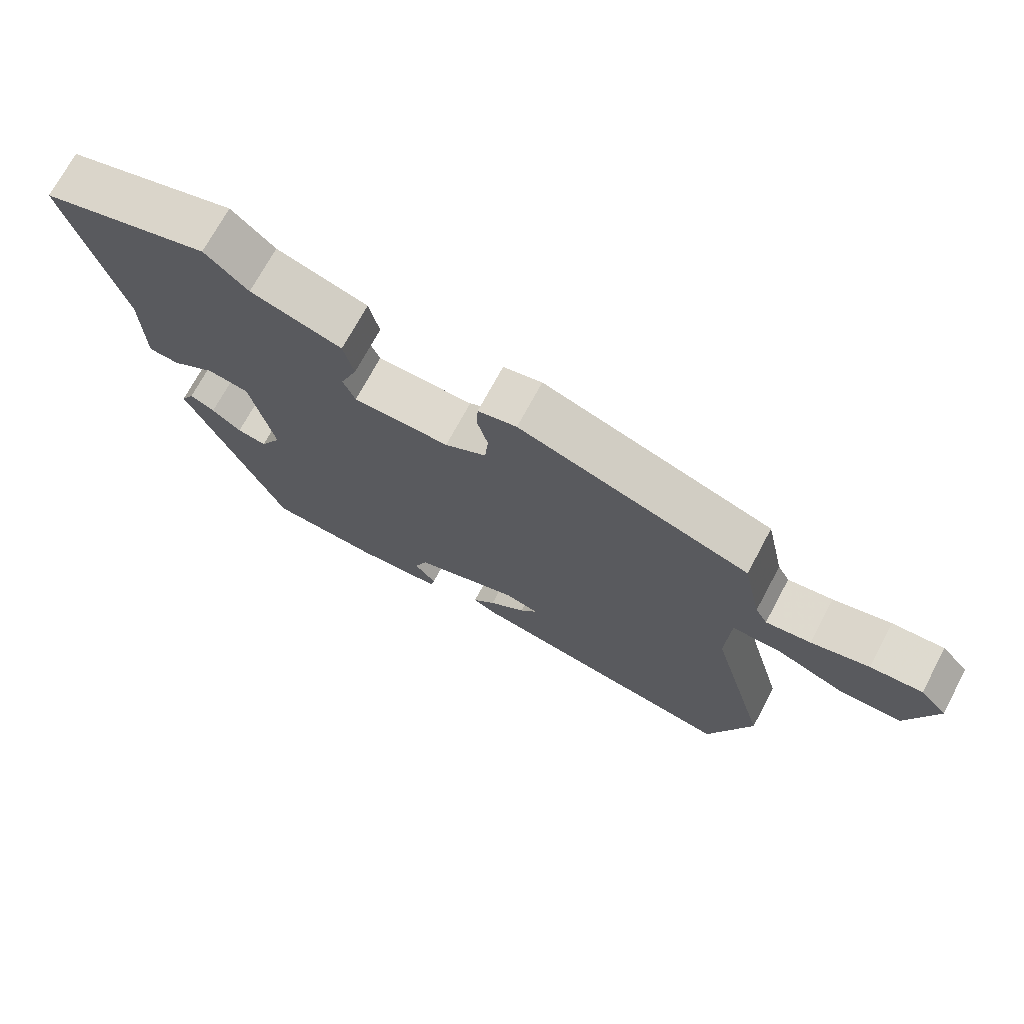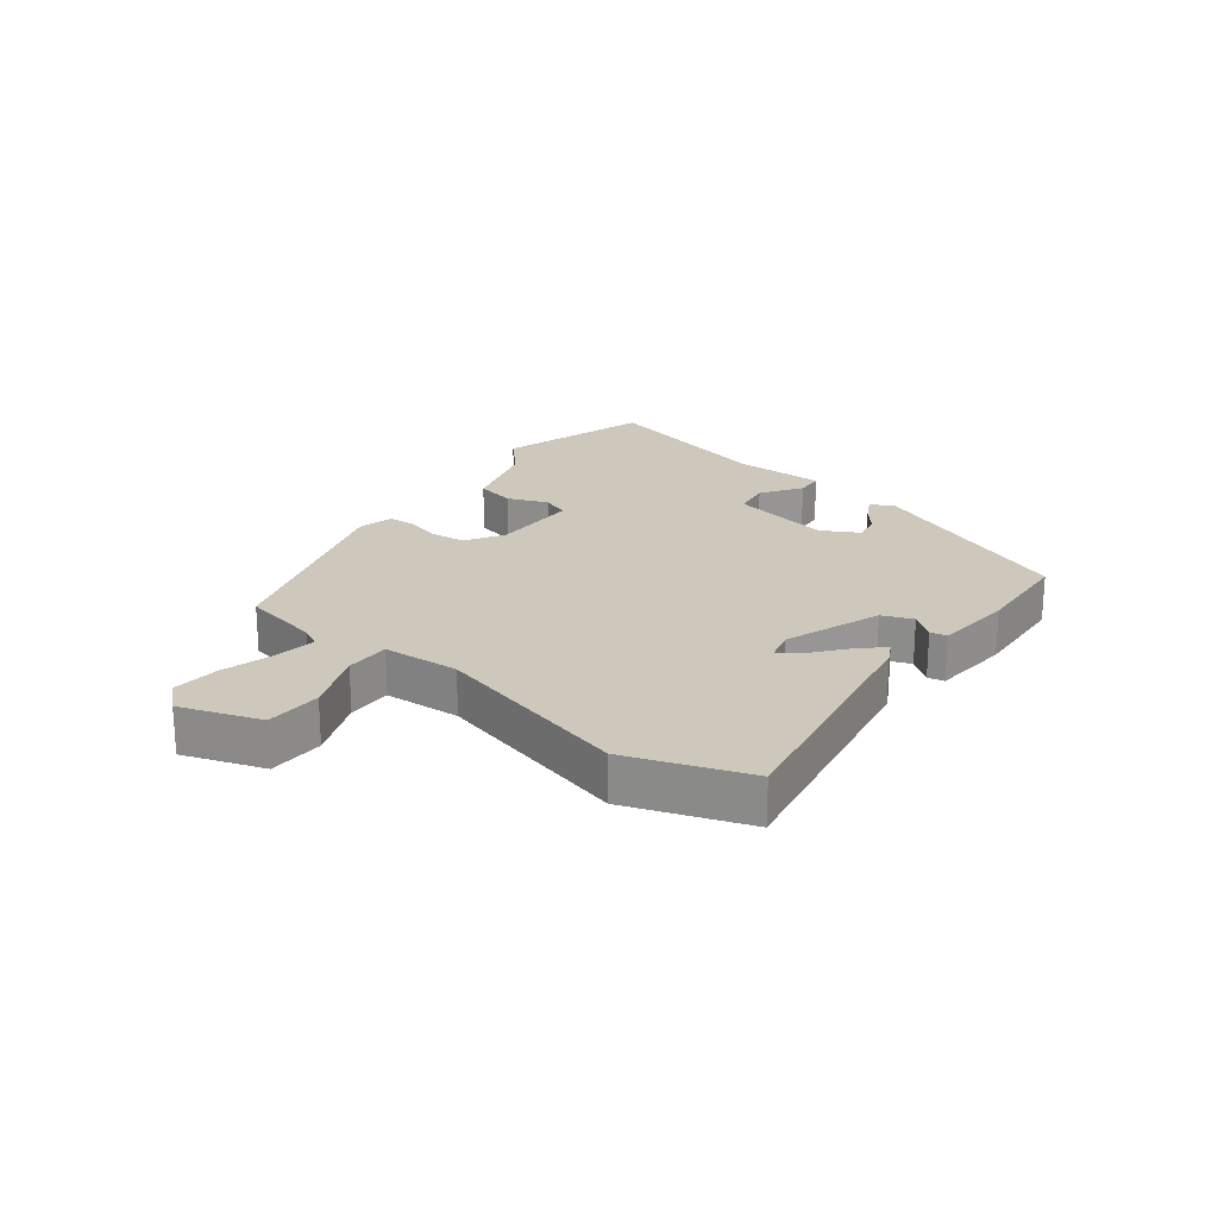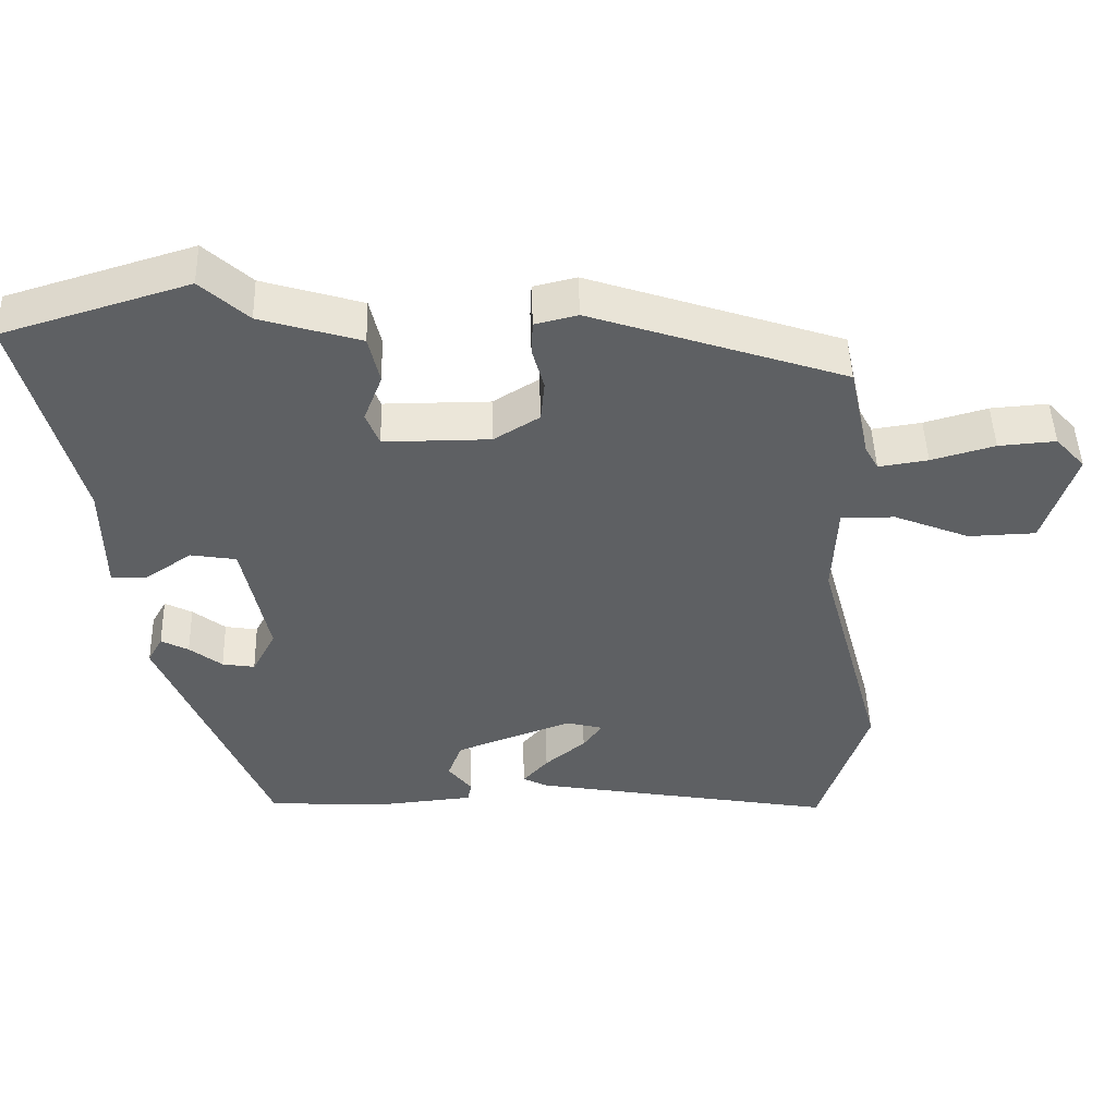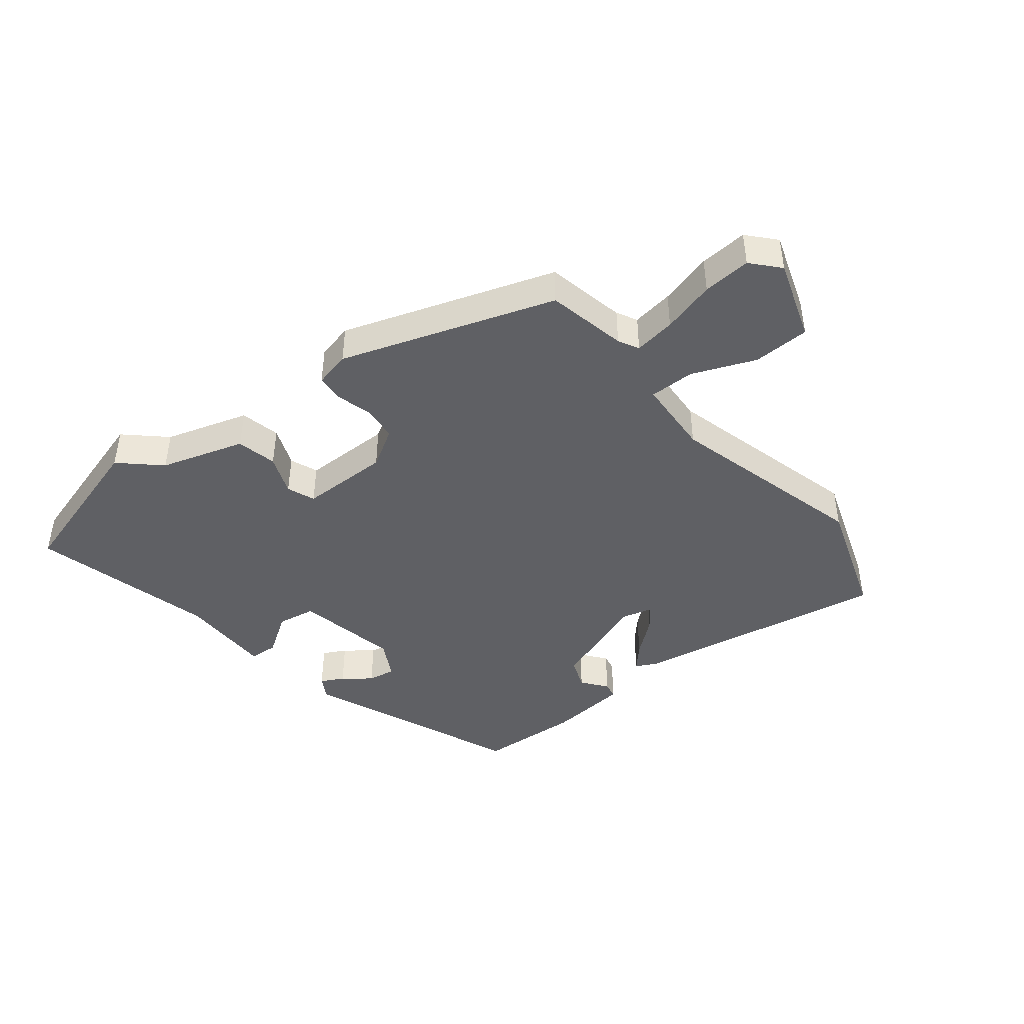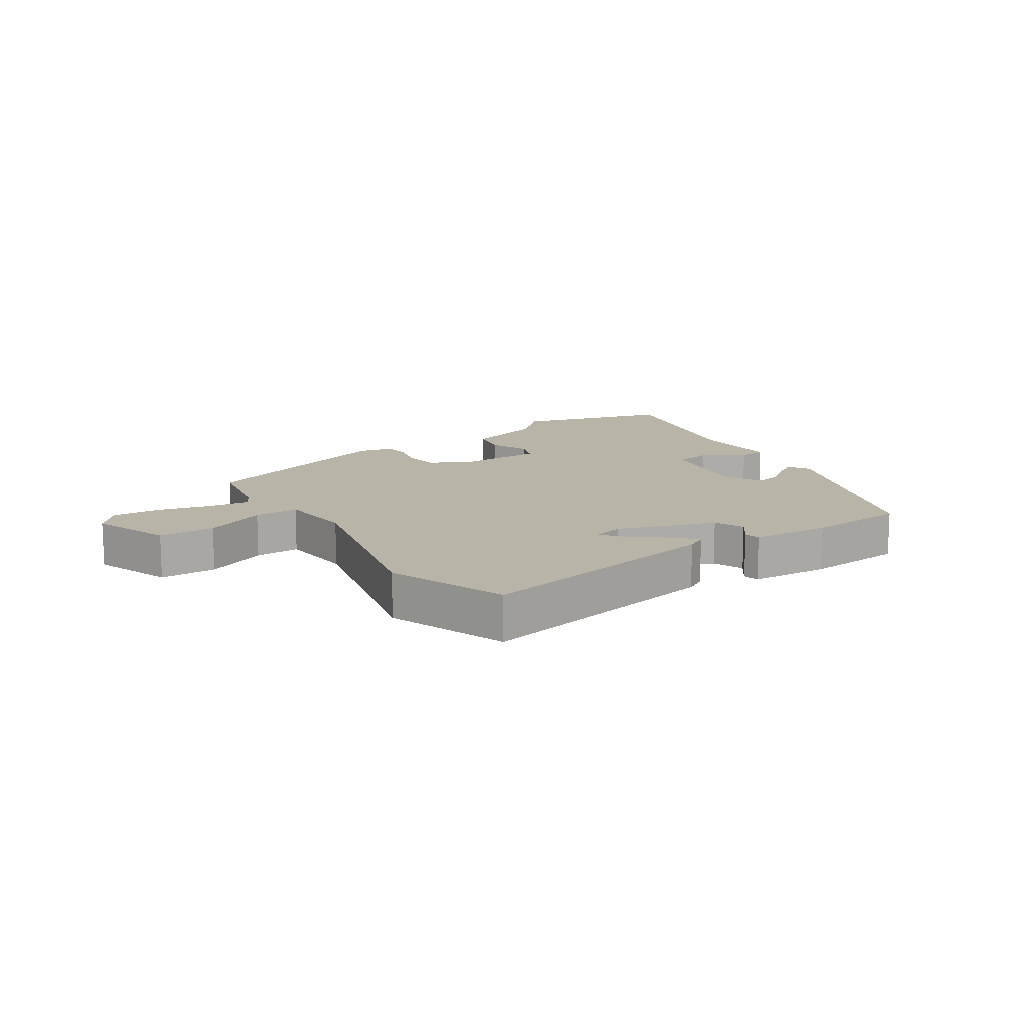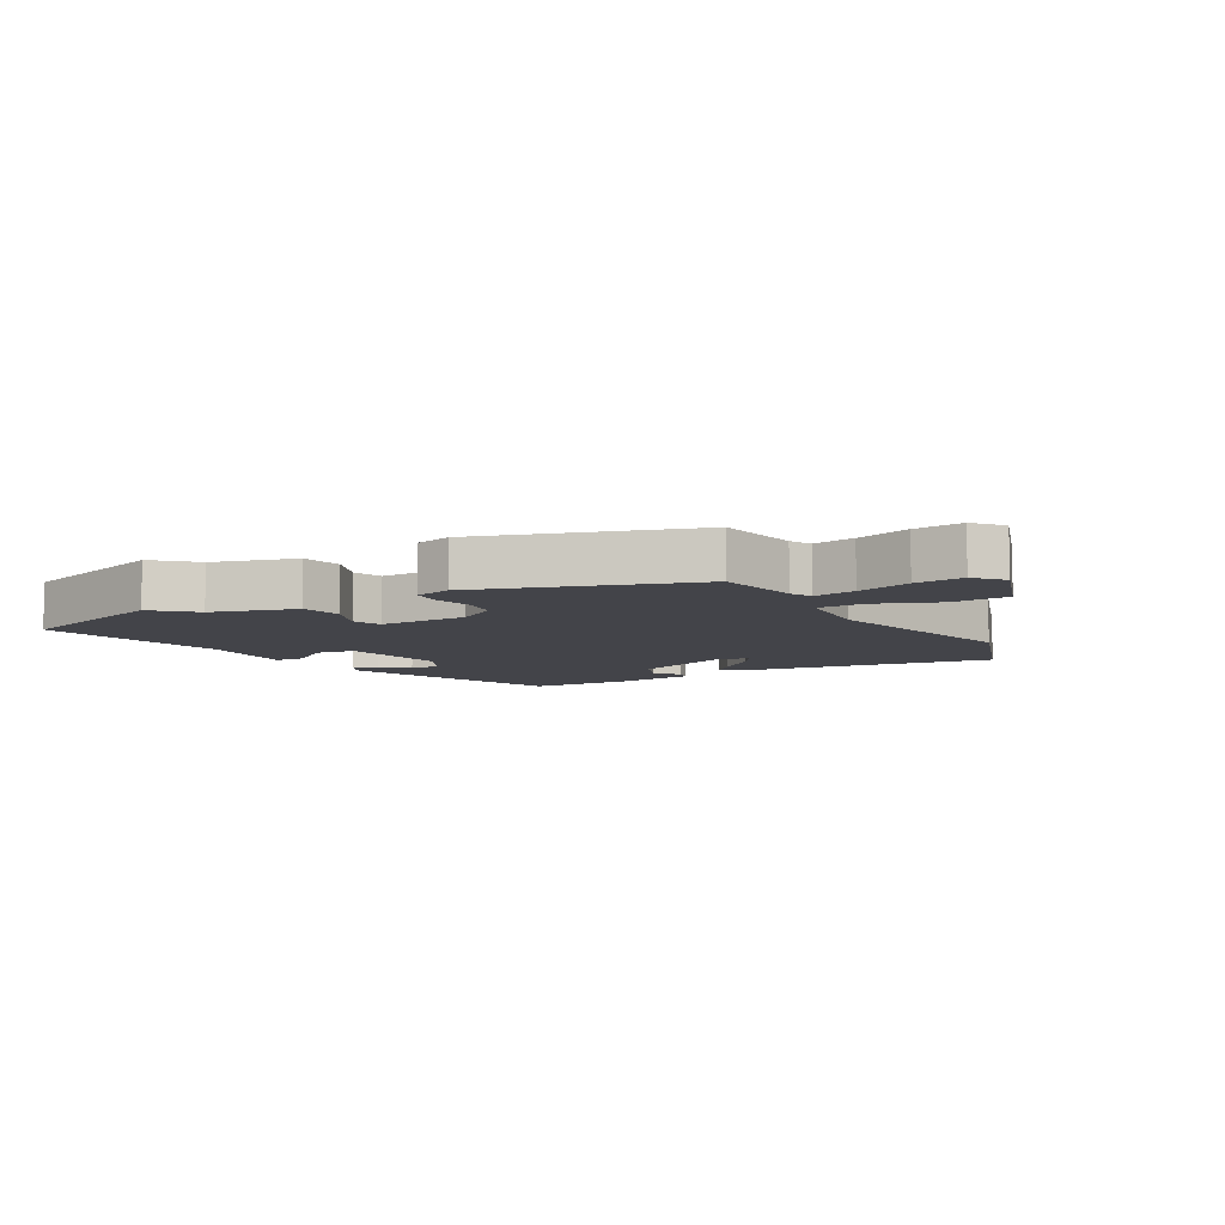
<metadata>
{"format":"obj","ext":"obj","renderer":"f3d","projection":"perspective","resolution":1024,"background":"white","views":[{"elev":71.6,"azim":28.2,"up":"+Z"},{"elev":21.8,"azim":127.0,"up":"+Y"},{"elev":47.6,"azim":-1.7,"up":"+Z"},{"elev":-43.9,"azim":38.0,"up":"+Y"},{"elev":13.2,"azim":145.0,"up":"+Y"},{"elev":-8.5,"azim":29.5,"up":"+Y"}]}
</metadata>
<code>
v 0.466 0.07 0.371
v 0.494 0.07 0.242
v 0.512 0.07 0.209
v 0.579 0.07 0.219
v 0.665 0.07 0.243
v 0.743 0.07 0.249
v 0.783 0.07 0.205
v 0.74 0.07 0.074
v 0.648 0.07 0.071
v 0.545 0.07 0.112
v 0.472 0.07 0.112
v 0.466 0.07 -0.013
v 0.555 0.07 -0.338
v 0.489 0.07 -0.534
v 0.076 0.07 -0.462
v 0.043 0.07 -0.445
v 0.077 0.07 -0.407
v 0.132 0.07 -0.362
v 0.158 0.07 -0.326
v 0.108 0.07 -0.313
v -0.05 0.07 -0.371
v -0.069 0.07 -0.421
v -0.037 0.07 -0.461
v -0.042 0.07 -0.488
v -0.171 0.07 -0.5
v -0.335 0.07 -0.491
v -0.481 0.07 -0.145
v -0.461 0.07 -0.109
v -0.424 0.07 -0.128
v -0.38 0.07 -0.162
v -0.336 0.07 -0.169
v -0.304 0.07 -0.109
v -0.339 0.07 0.057
v -0.401 0.07 0.067
v -0.466 0.07 0.023
v -0.512 0.07 0.026
v -0.514 0.07 0.176
v -0.593 0.07 0.472
v -0.342 0.07 0.548
v -0.278 0.07 0.49
v -0.142 0.07 0.449
v -0.127 0.07 0.384
v -0.152 0.07 0.319
v -0.134 0.07 0.274
v 0.01 0.07 0.274
v 0.072 0.07 0.312
v 0.077 0.07 0.368
v 0.061 0.07 0.426
v 0.063 0.07 0.471
v 0.121 0.07 0.485
v 0.466 0 0.371
v 0.494 0 0.242
v 0.512 0 0.209
v 0.579 0 0.219
v 0.665 0 0.243
v 0.743 0 0.249
v 0.783 0 0.205
v 0.74 0 0.074
v 0.648 0 0.071
v 0.545 0 0.112
v 0.472 0 0.112
v 0.466 0 -0.013
v 0.555 0 -0.338
v 0.489 0 -0.534
v 0.076 0 -0.462
v 0.043 0 -0.445
v 0.077 0 -0.407
v 0.132 0 -0.362
v 0.158 0 -0.326
v 0.108 0 -0.313
v -0.05 0 -0.371
v -0.069 0 -0.421
v -0.037 0 -0.461
v -0.042 0 -0.488
v -0.171 0 -0.5
v -0.335 0 -0.491
v -0.481 0 -0.145
v -0.461 0 -0.109
v -0.424 0 -0.128
v -0.38 0 -0.162
v -0.336 0 -0.169
v -0.304 0 -0.109
v -0.339 0 0.057
v -0.401 0 0.067
v -0.466 0 0.023
v -0.512 0 0.026
v -0.514 0 0.176
v -0.593 0 0.472
v -0.342 0 0.548
v -0.278 0 0.49
v -0.142 0 0.449
v -0.127 0 0.384
v -0.152 0 0.319
v -0.134 0 0.274
v 0.01 0 0.274
v 0.072 0 0.312
v 0.077 0 0.368
v 0.061 0 0.426
v 0.063 0 0.471
v 0.121 0 0.485
f 47 48 49 50
f 46 47 50 1
f 45 46 1 2
f 44 45 2 3
f 40 41 42 43
f 40 43 44
f 37 38 39 40
f 37 40 44
f 34 35 36 37
f 33 34 37 44
f 32 33 44 3
f 27 28 29 30
f 25 26 27 30
f 25 30 31
f 22 23 24 25
f 21 22 25 31
f 20 21 31 32
f 15 16 17 18
f 15 18 19
f 12 13 14 15
f 11 12 15 19
f 7 8 9 10
f 7 10 11
f 4 5 6 7
f 4 7 11
f 3 4 11
f 19 20 32
f 3 11 19 32
f 100 99 98 97
f 51 100 97 96
f 52 51 96 95
f 53 52 95 94
f 93 92 91 90
f 94 93 90
f 90 89 88 87
f 94 90 87
f 87 86 85 84
f 94 87 84 83
f 53 94 83 82
f 80 79 78 77
f 80 77 76 75
f 81 80 75
f 75 74 73 72
f 81 75 72 71
f 82 81 71 70
f 68 67 66 65
f 69 68 65
f 65 64 63 62
f 69 65 62 61
f 60 59 58 57
f 61 60 57
f 57 56 55 54
f 61 57 54
f 61 54 53
f 82 70 69
f 82 69 61 53
f 1 51 52 2
f 2 52 53 3
f 3 53 54 4
f 4 54 55 5
f 5 55 56 6
f 6 56 57 7
f 7 57 58 8
f 8 58 59 9
f 9 59 60 10
f 10 60 61 11
f 11 61 62 12
f 12 62 63 13
f 13 63 64 14
f 14 64 65 15
f 15 65 66 16
f 16 66 67 17
f 17 67 68 18
f 18 68 69 19
f 19 69 70 20
f 20 70 71 21
f 21 71 72 22
f 22 72 73 23
f 23 73 74 24
f 24 74 75 25
f 25 75 76 26
f 26 76 77 27
f 27 77 78 28
f 28 78 79 29
f 29 79 80 30
f 30 80 81 31
f 31 81 82 32
f 32 82 83 33
f 33 83 84 34
f 34 84 85 35
f 35 85 86 36
f 36 86 87 37
f 37 87 88 38
f 38 88 89 39
f 39 89 90 40
f 40 90 91 41
f 41 91 92 42
f 42 92 93 43
f 43 93 94 44
f 44 94 95 45
f 45 95 96 46
f 46 96 97 47
f 47 97 98 48
f 48 98 99 49
f 49 99 100 50
f 50 100 51 1

</code>
